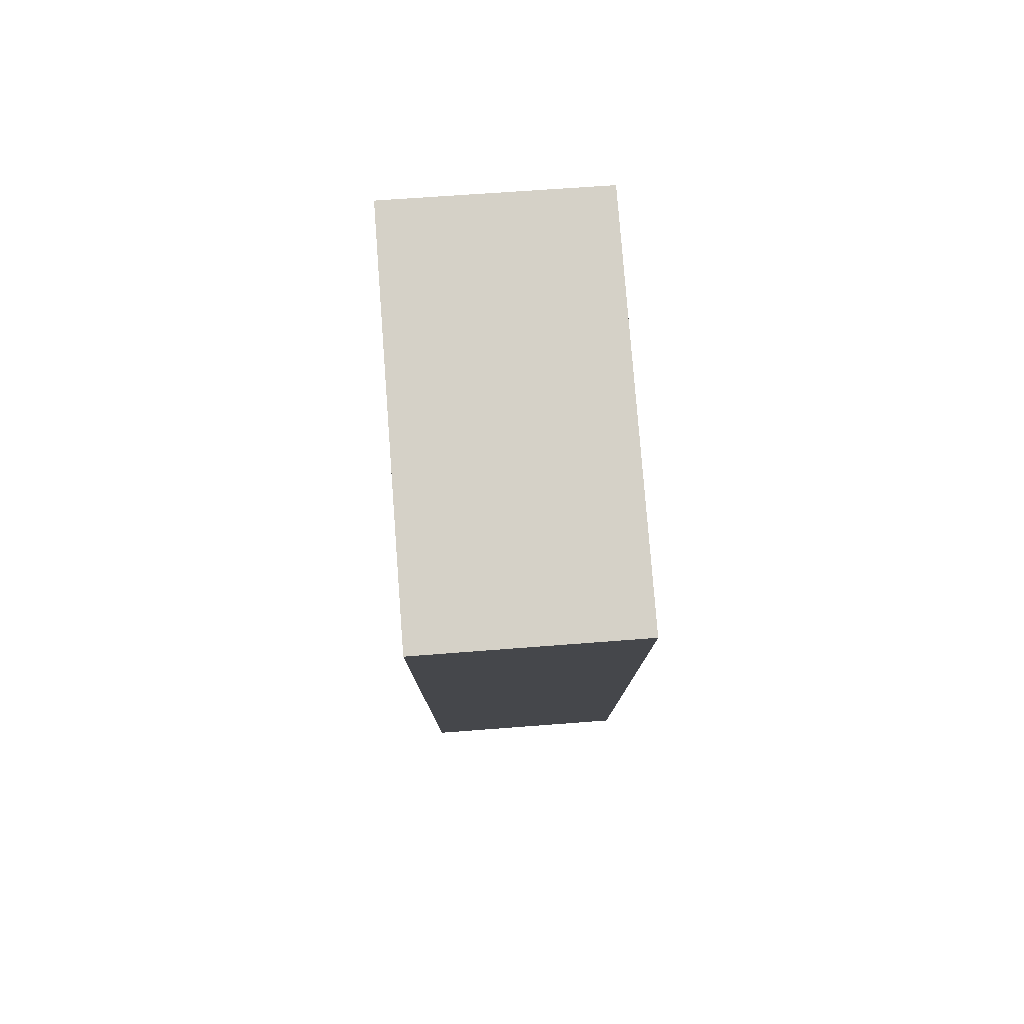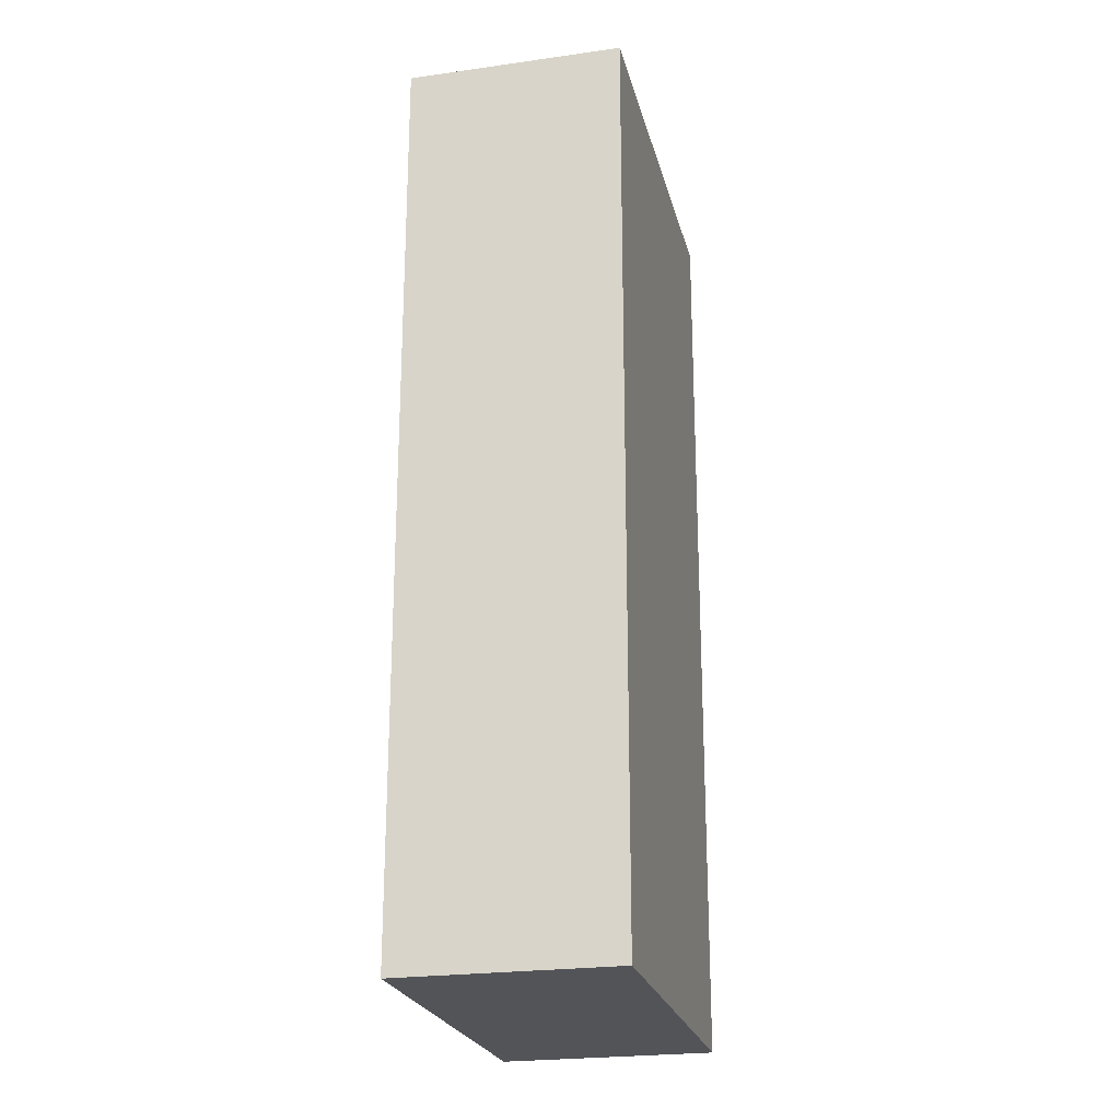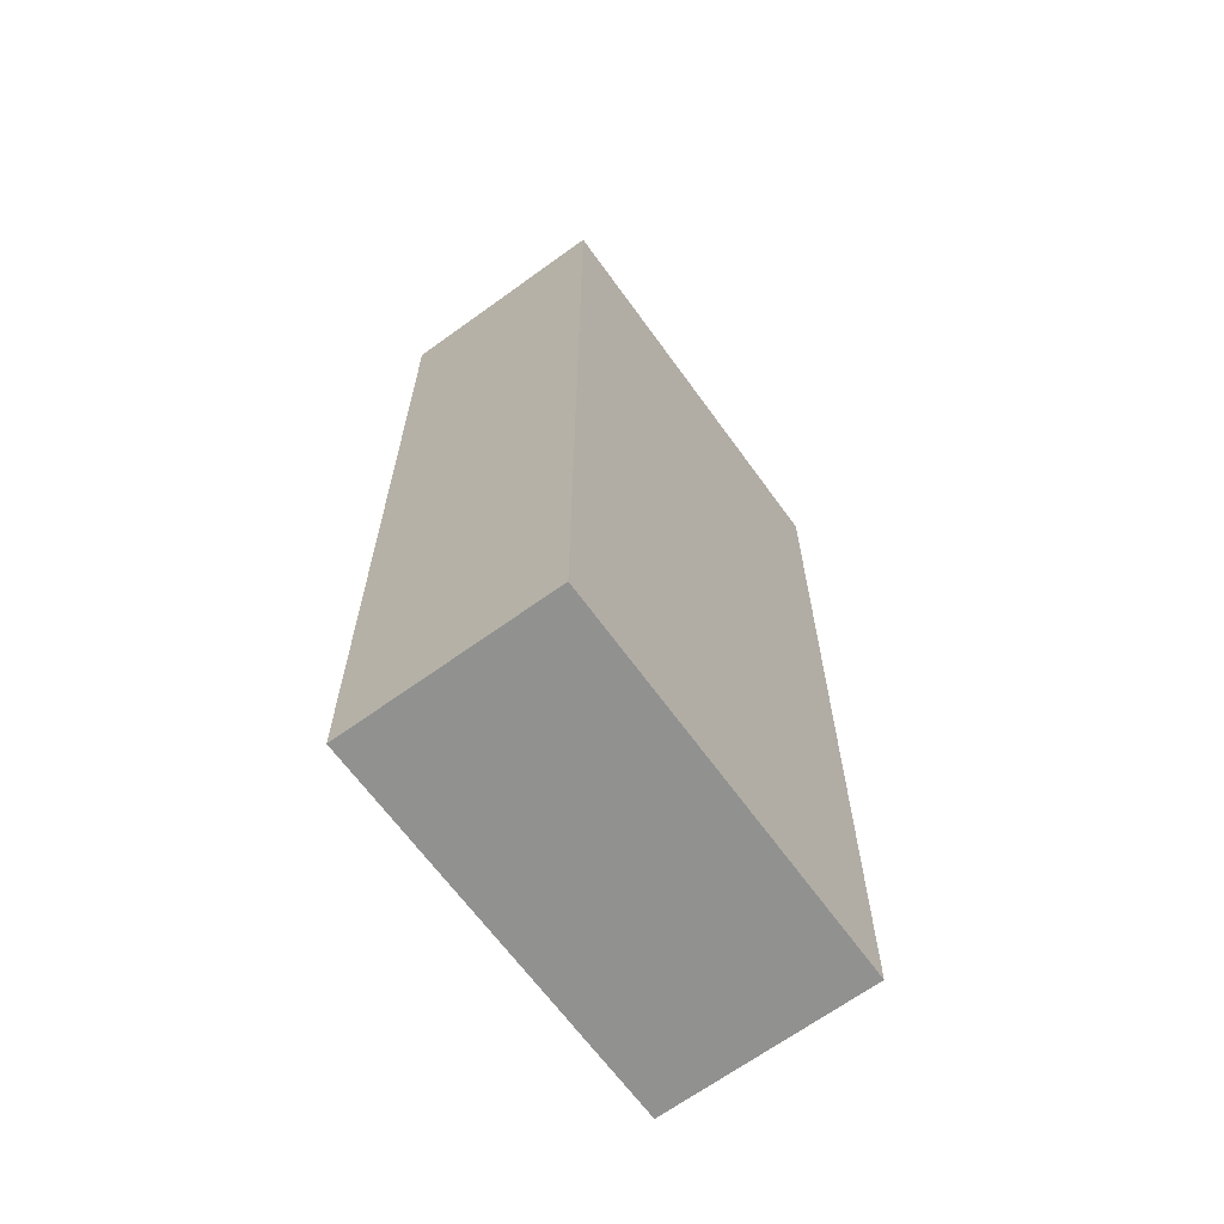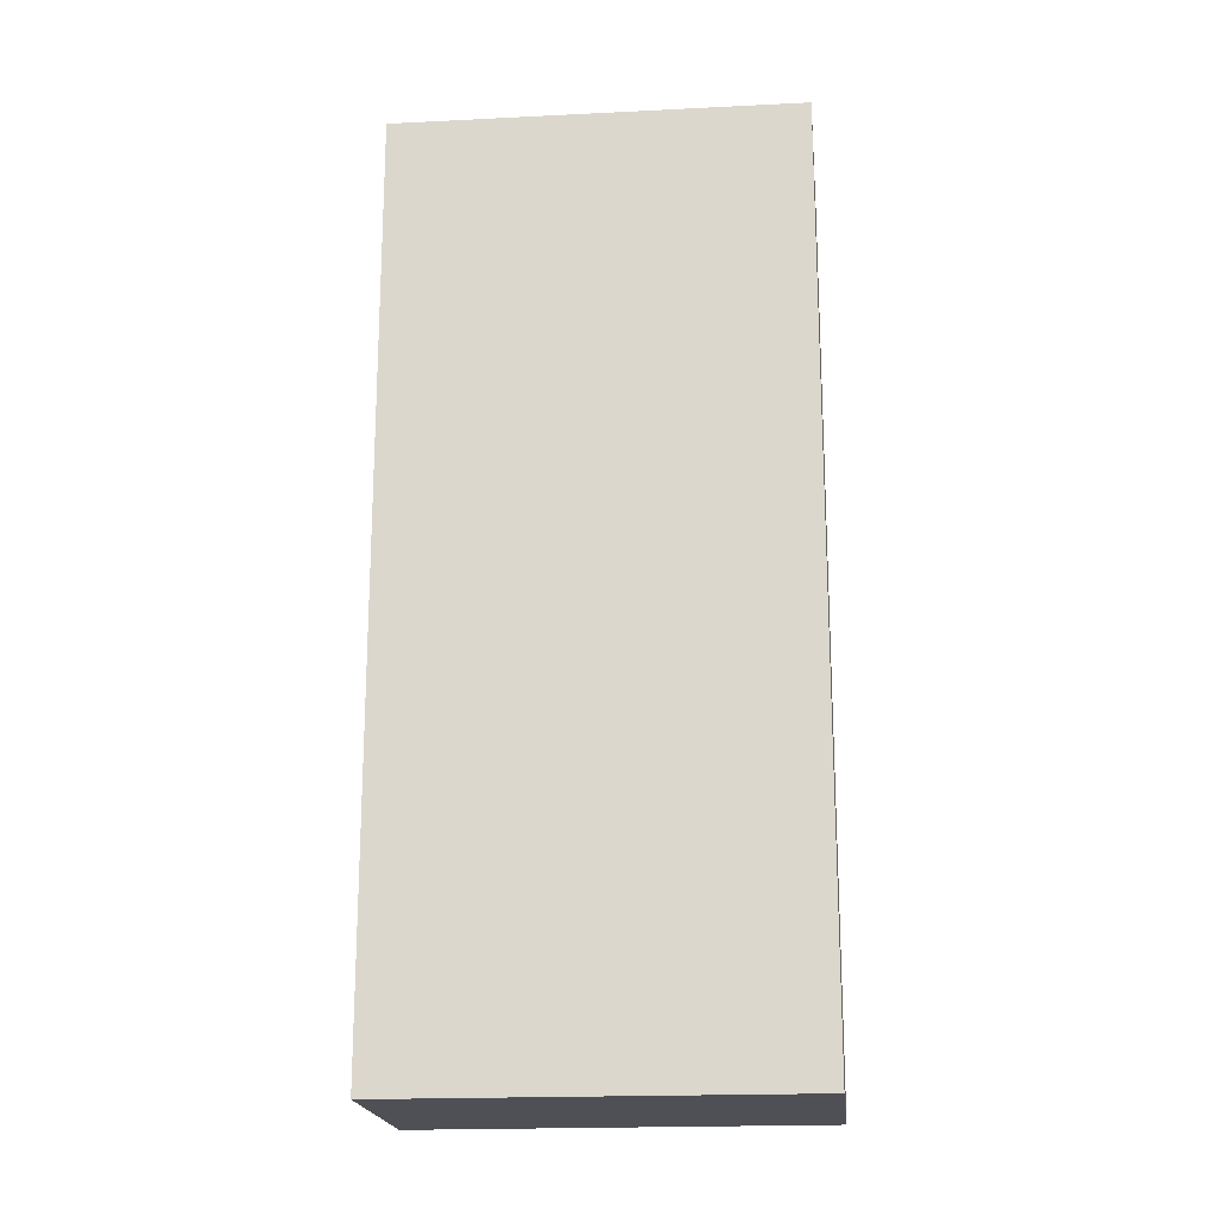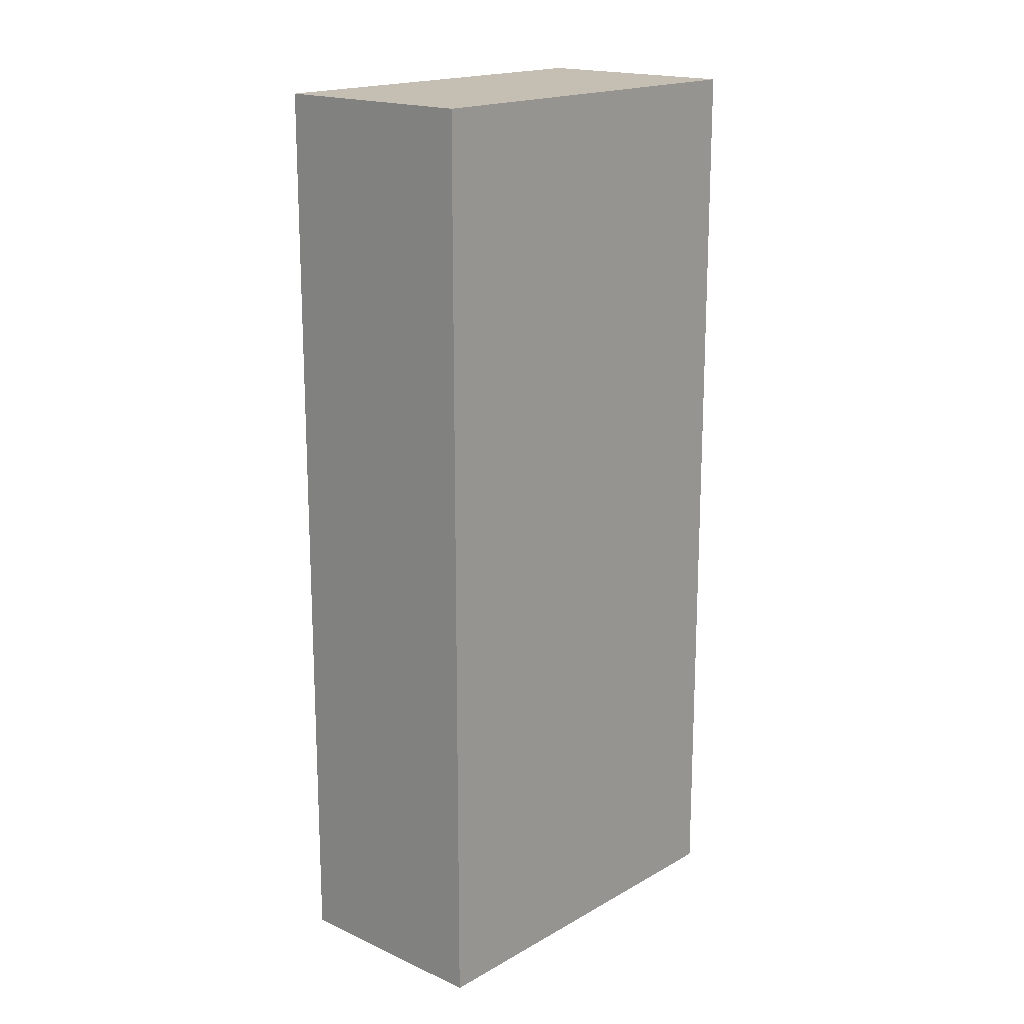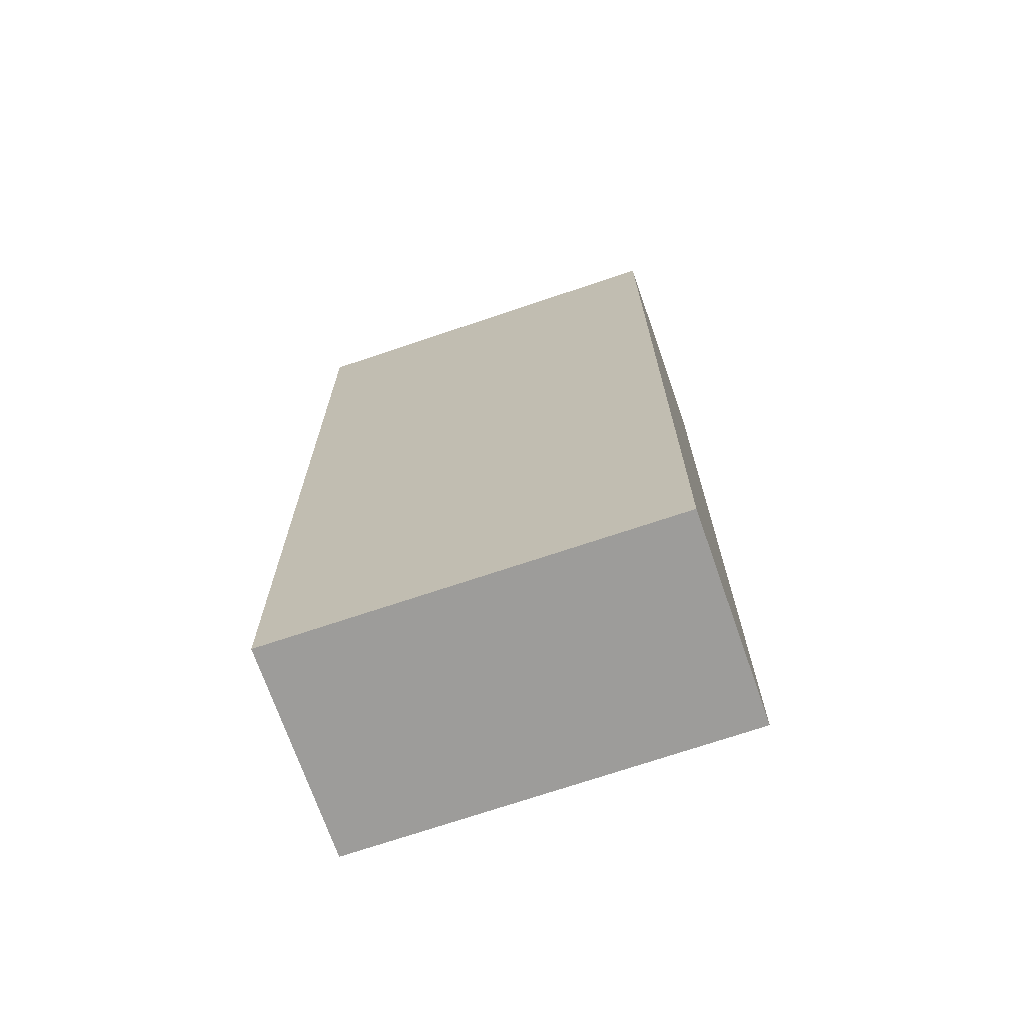
<metadata>
{"format":"obj","ext":"obj","renderer":"f3d","projection":"perspective","resolution":1024,"background":"white","views":[{"elev":79.5,"azim":52.4,"up":"+Y"},{"elev":-23.3,"azim":70.1,"up":"+Y"},{"elev":-66.0,"azim":92.7,"up":"+Y"},{"elev":-19.3,"azim":152.3,"up":"+Y"},{"elev":17.6,"azim":-81.6,"up":"+Y"},{"elev":-70.3,"azim":165.6,"up":"+Y"}]}
</metadata>
<code>
v  1.15 8.85 -1.721
v  3.267 8.85 2.151
v  4.415 8.85 0.406
v  0 8.85 5.419e-16
v  4.415 -2.486e-17 0.406
v  1.15 1.054e-16 -1.721
v  0 0 0
v  3.267 -1.317e-16 2.151
g defaultobject
f 1 2 3
f 2 1 4
f 5 1 3
f 1 5 6
f 6 4 1
f 4 6 7
f 7 2 4
f 2 7 8
f 8 3 2
f 3 8 5
f 8 6 5
f 6 8 7

</code>
